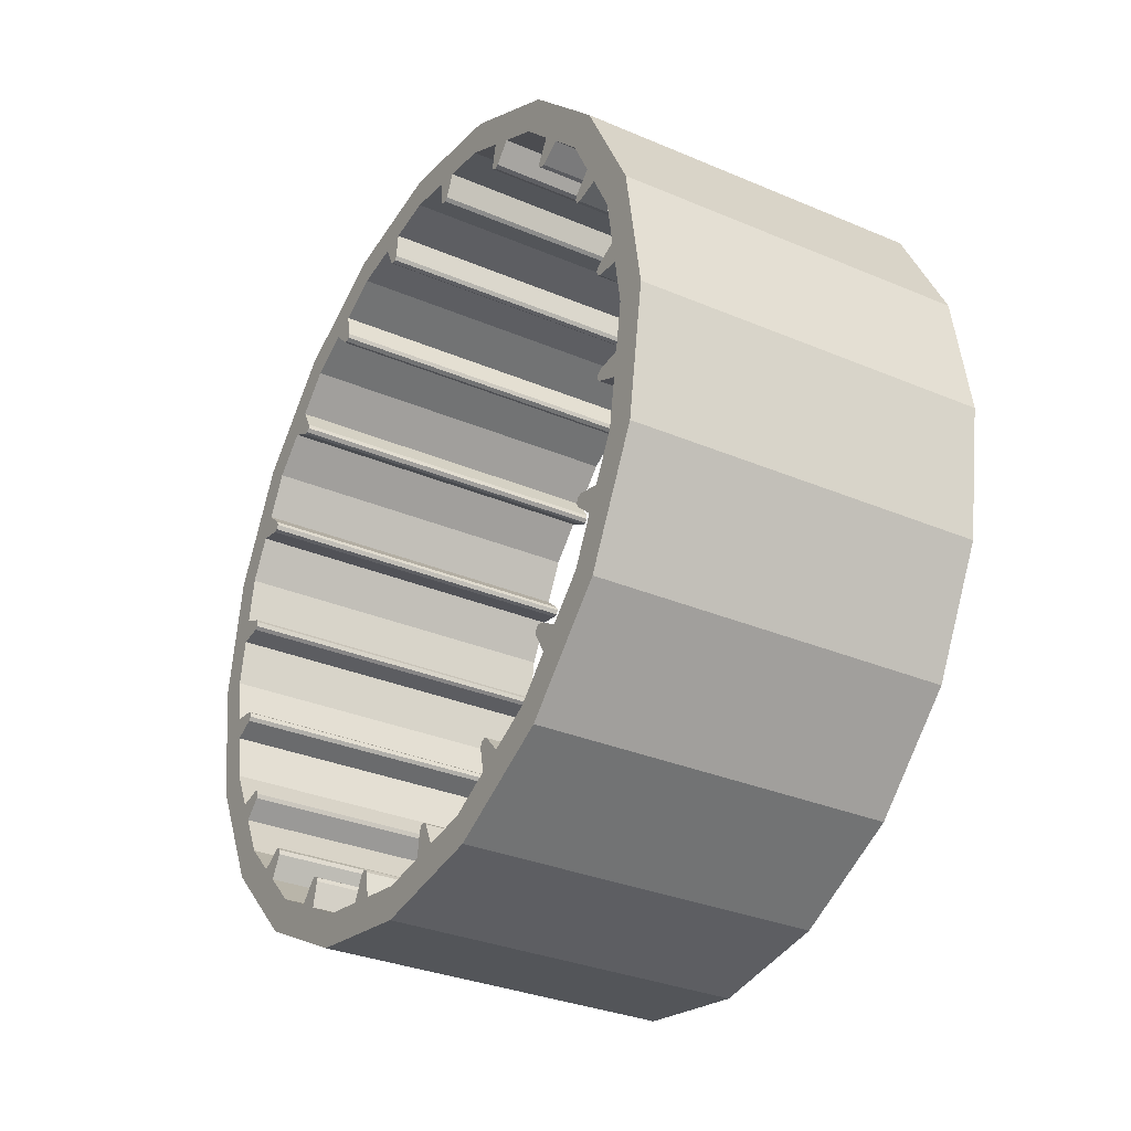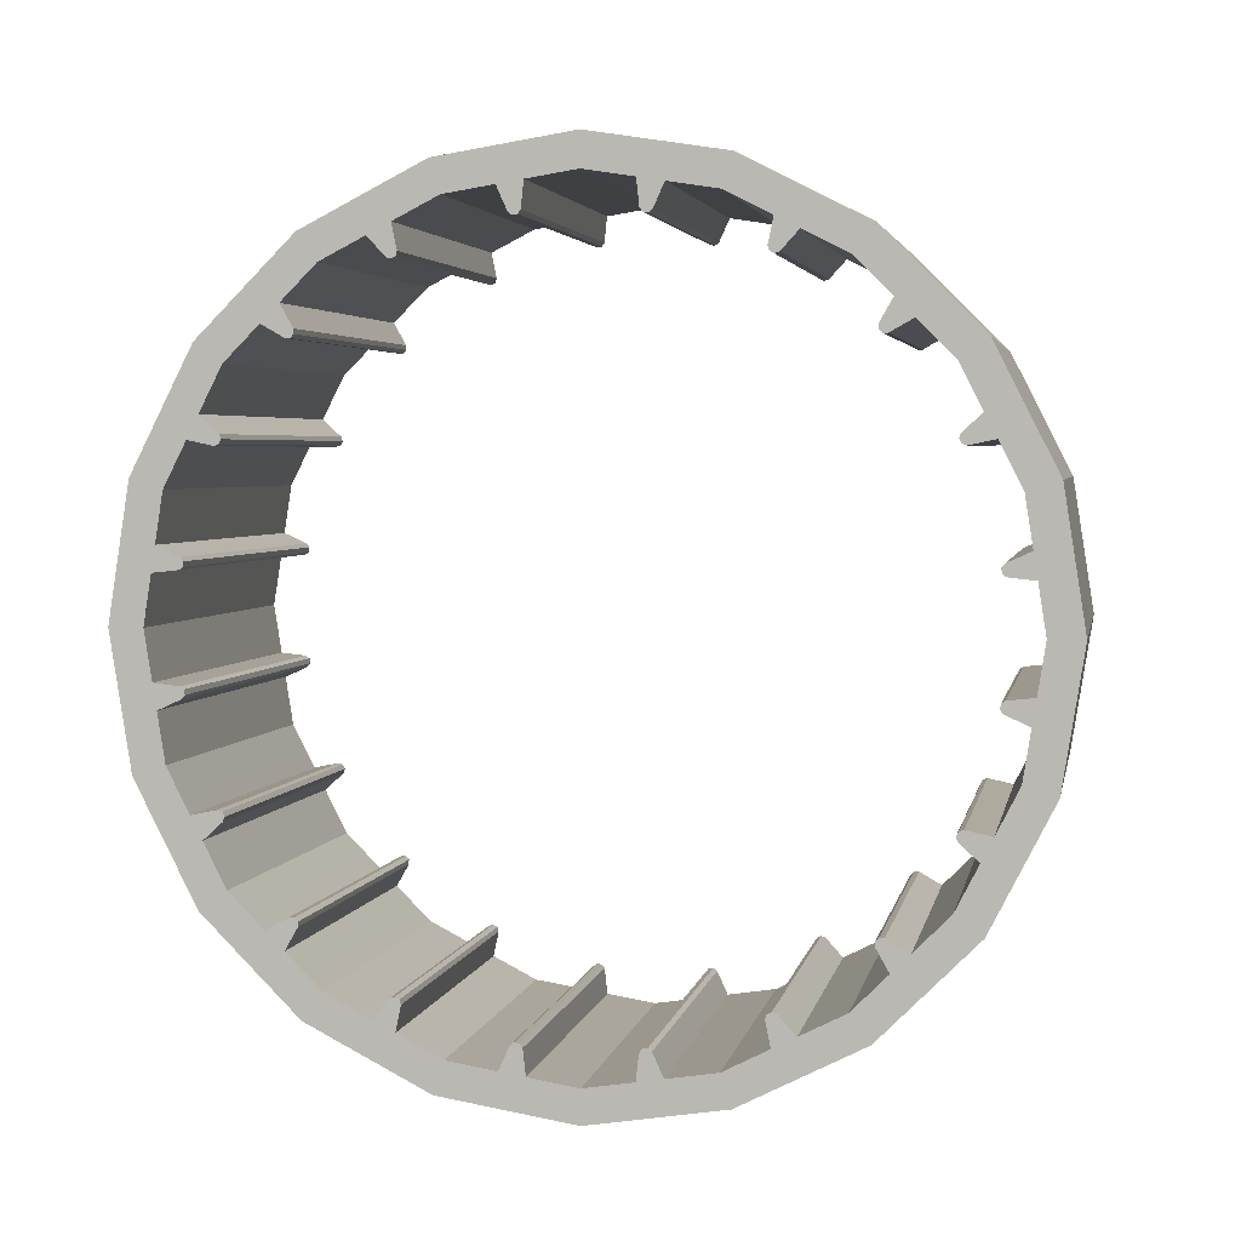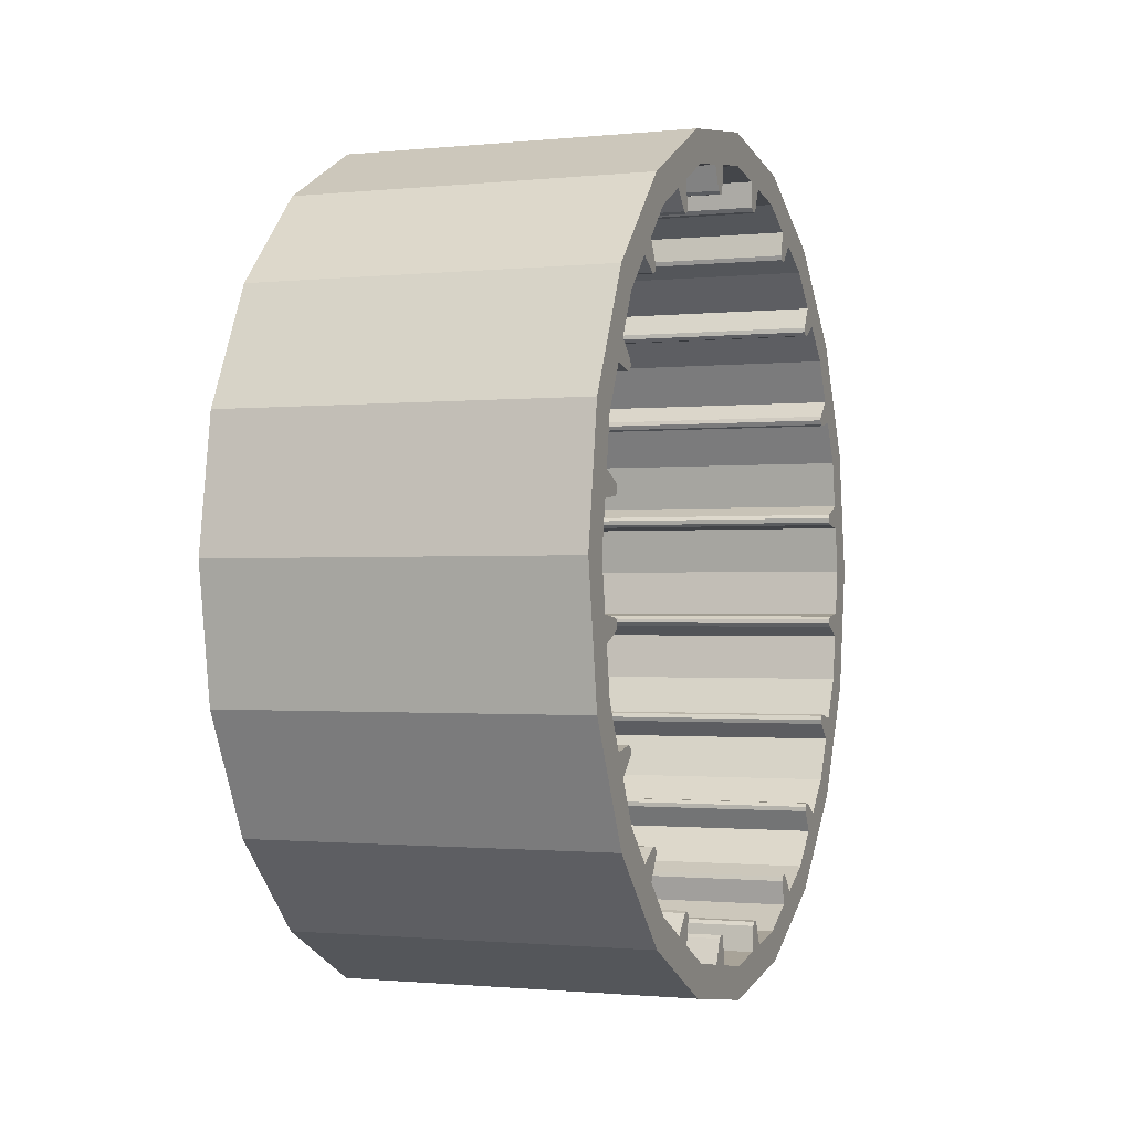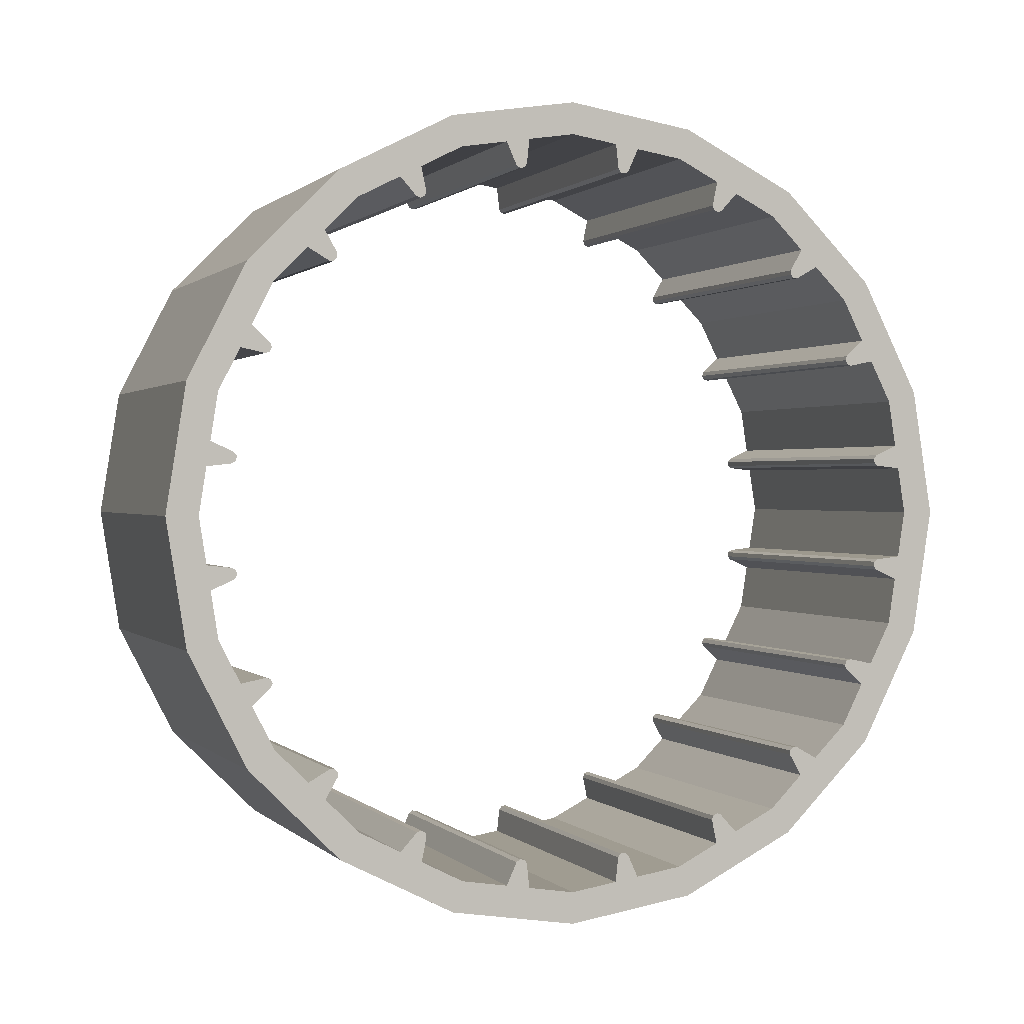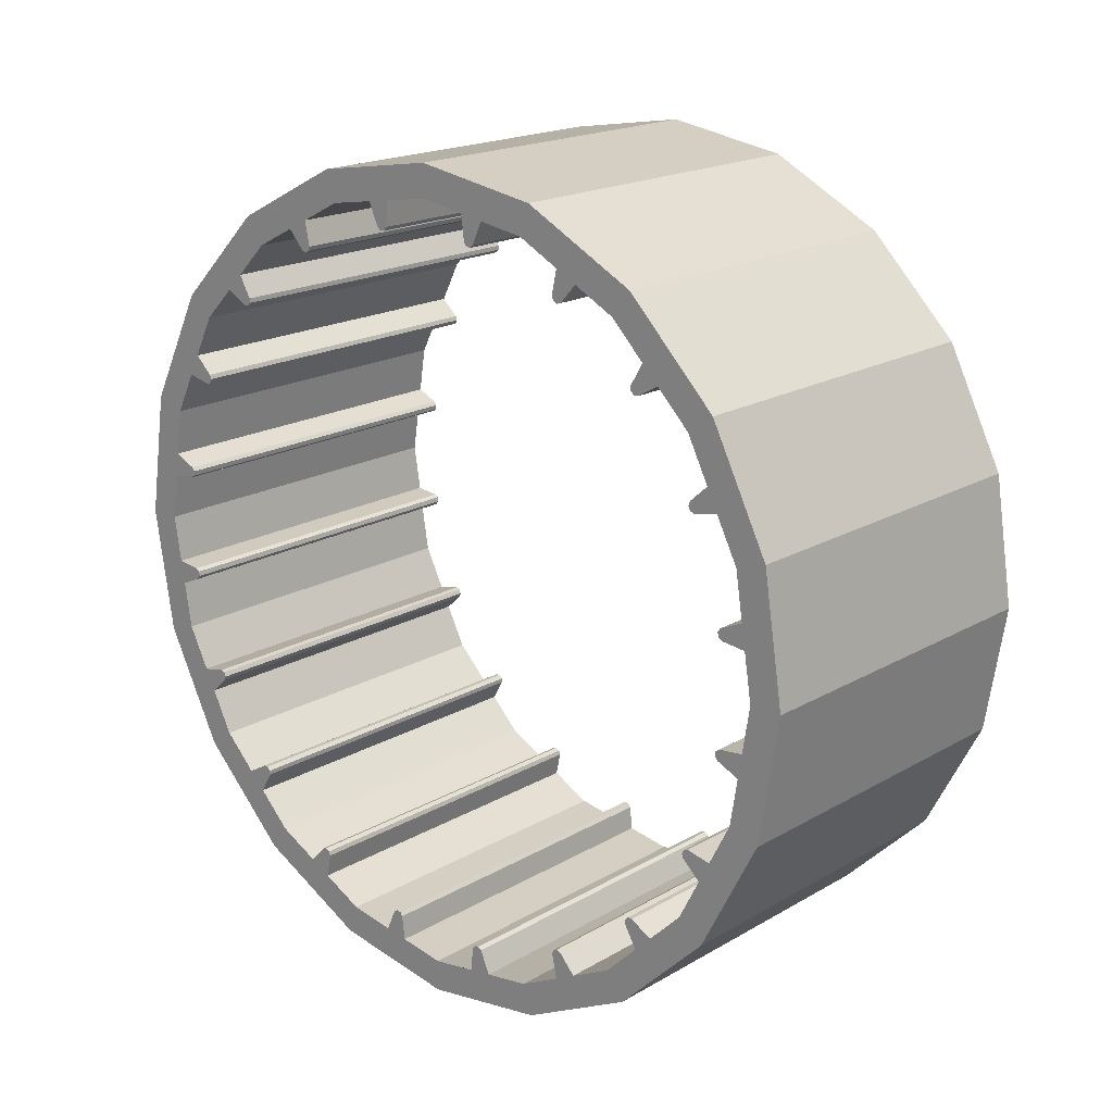
<metadata>
{"format":"obj","ext":"obj","renderer":"f3d","projection":"perspective","resolution":1024,"background":"white","views":[{"elev":-31.8,"azim":149.1,"up":"+Y"},{"elev":3.6,"azim":-79.0,"up":"+Y"},{"elev":-1.1,"azim":20.7,"up":"+Y"},{"elev":0.7,"azim":69.5,"up":"+Y"},{"elev":18.9,"azim":-47.5,"up":"+Z"}]}
</metadata>
<code>
g Level01_TubeEnd:default1
v 83.92 91.43 -29.71
v 83.92 77.78 -56.51
v 83.92 56.51 -77.78
v 83.92 29.71 -91.43
v 83.92 0 -96.14
v 83.92 -29.71 -91.43
v 83.92 -56.51 -77.78
v 83.92 -77.78 -56.51
v 83.92 -91.43 -29.71
v 83.92 -96.14 0
v 83.92 -91.43 29.71
v 83.92 -77.78 56.51
v 83.92 -56.51 77.78
v 83.92 -29.71 91.43
v 83.92 0 96.14
v 83.92 29.71 91.43
v 83.92 56.51 77.78
v 83.92 77.78 56.51
v 83.92 91.43 29.71
v 83.92 96.14 0
v 2.446 91.43 -29.71
v 2.446 77.78 -56.51
v 2.446 56.51 -77.78
v 2.446 29.71 -91.43
v 2.446 0 -96.14
v 2.446 -29.71 -91.43
v 2.446 -56.51 -77.78
v 2.446 -77.78 -56.51
v 2.446 -91.43 -29.71
v 2.446 -96.14 0
v 2.446 -91.43 29.71
v 2.446 -77.78 56.51
v 2.446 -56.51 77.78
v 2.446 -29.71 91.43
v 2.446 0 96.14
v 2.446 29.71 91.43
v 2.446 56.51 77.78
v 2.446 77.78 56.51
v 2.446 91.43 29.71
v 2.446 96.14 0
v 83.92 84.38 -27.42
v 83.92 71.78 -52.15
v 2.446 71.78 -52.15
v 2.446 84.38 -27.42
v 83.92 52.15 -71.78
v 2.446 52.15 -71.78
v 83.92 27.42 -84.38
v 2.446 27.42 -84.38
v 83.92 0 -88.72
v 2.446 0 -88.72
v 83.92 -27.42 -84.38
v 2.446 -27.42 -84.38
v 83.92 -52.15 -71.78
v 2.446 -52.15 -71.78
v 83.92 -71.78 -52.15
v 2.446 -71.78 -52.15
v 83.92 -84.38 -27.42
v 2.446 -84.38 -27.42
v 83.92 -88.72 0
v 2.446 -88.72 0
v 83.92 -84.38 27.42
v 2.446 -84.38 27.42
v 83.92 -71.78 52.15
v 2.446 -71.78 52.15
v 83.92 -52.15 71.78
v 2.446 -52.15 71.78
v 83.92 -27.42 84.38
v 2.446 -27.42 84.38
v 83.92 0 88.72
v 2.446 0 88.72
v 83.92 27.42 84.38
v 2.446 27.42 84.38
v 83.92 52.15 71.78
v 2.446 52.15 71.78
v 83.92 71.78 52.15
v 2.446 71.78 52.15
v 83.92 84.38 27.42
v 2.446 84.38 27.42
v 83.92 88.72 -7e-06
v 2.446 88.72 -7e-06
v 83.92 79.36 -37.27
v 83.92 76.8 -42.3
v 2.446 76.8 -42.3
v 2.446 79.36 -37.27
v 83.92 63.96 -59.97
v 83.92 59.97 -63.96
v 2.446 59.97 -63.96
v 2.446 63.96 -59.97
v 83.92 42.3 -76.8
v 83.92 37.27 -79.36
v 2.446 37.27 -79.36
v 2.446 42.3 -76.8
v 83.92 16.5 -86.11
v 83.92 10.92 -86.99
v 2.446 10.92 -86.99
v 2.446 16.5 -86.11
v 83.92 -10.92 -86.99
v 83.92 -16.5 -86.11
v 2.446 -16.5 -86.11
v 2.446 -10.92 -86.99
v 83.92 -37.27 -79.36
v 83.92 -42.3 -76.8
v 2.446 -42.3 -76.8
v 2.446 -37.27 -79.36
v 83.92 -59.97 -63.96
v 83.92 -63.96 -59.97
v 2.446 -63.96 -59.97
v 2.446 -59.97 -63.96
v 83.92 -76.8 -42.3
v 83.92 -79.36 -37.27
v 2.446 -79.36 -37.27
v 2.446 -76.8 -42.3
v 83.92 -86.11 -16.5
v 83.92 -86.99 -10.92
v 2.446 -86.99 -10.92
v 2.446 -86.11 -16.5
v 83.92 -86.99 10.92
v 83.92 -86.11 16.5
v 2.446 -86.11 16.5
v 2.446 -86.99 10.92
v 83.92 -79.36 37.27
v 83.92 -76.8 42.3
v 2.446 -76.8 42.3
v 2.446 -79.36 37.27
v 83.92 -63.96 59.97
v 83.92 -59.97 63.96
v 2.446 -59.97 63.96
v 2.446 -63.96 59.97
v 83.92 -42.3 76.8
v 83.92 -37.27 79.36
v 2.446 -37.27 79.36
v 2.446 -42.3 76.8
v 83.92 -16.5 86.11
v 83.92 -10.92 86.99
v 2.446 -10.92 86.99
v 2.446 -16.5 86.11
v 83.92 10.92 86.99
v 83.92 16.5 86.11
v 2.446 16.5 86.11
v 2.446 10.92 86.99
v 83.92 37.27 79.36
v 83.92 42.3 76.8
v 2.446 42.3 76.8
v 2.446 37.27 79.36
v 83.92 59.97 63.96
v 83.92 63.96 59.97
v 2.446 63.96 59.97
v 2.446 59.97 63.96
v 83.92 76.8 42.3
v 83.92 79.36 37.27
v 2.446 79.36 37.27
v 2.446 76.8 42.3
v 83.92 86.11 16.5
v 83.92 86.99 10.92
v 2.446 86.99 10.92
v 2.446 86.11 16.5
v 83.92 86.99 -10.92
v 83.92 86.11 -16.5
v 2.446 86.11 -16.5
v 2.446 86.99 -10.92
v 83.92 73.69 -36.09
v 83.92 72.51 -38.41
v 2.446 72.51 -38.41
v 2.446 73.69 -36.09
v 83.92 58.93 -57.09
v 83.92 57.09 -58.93
v 2.446 57.09 -58.93
v 2.446 58.93 -57.09
v 83.92 38.41 -72.51
v 83.92 36.09 -73.69
v 2.446 36.09 -73.69
v 2.446 38.41 -72.51
v 83.92 14.12 -80.83
v 83.92 11.55 -81.23
v 2.446 11.55 -81.23
v 2.446 14.12 -80.83
v 83.92 -11.55 -81.23
v 83.92 -14.12 -80.83
v 2.446 -14.12 -80.83
v 2.446 -11.55 -81.23
v 83.92 -36.09 -73.69
v 83.92 -38.41 -72.51
v 2.446 -38.41 -72.51
v 2.446 -36.09 -73.69
v 83.92 -57.09 -58.93
v 83.92 -58.93 -57.09
v 2.446 -58.93 -57.09
v 2.446 -57.09 -58.93
v 83.92 -72.51 -38.41
v 83.92 -73.69 -36.09
v 2.446 -73.69 -36.09
v 2.446 -72.51 -38.41
v 83.92 -80.83 -14.12
v 83.92 -81.23 -11.55
v 2.446 -81.23 -11.55
v 2.446 -80.83 -14.12
v 83.92 -81.23 11.55
v 83.92 -80.83 14.12
v 2.446 -80.83 14.12
v 2.446 -81.23 11.55
v 83.92 -73.69 36.09
v 83.92 -72.51 38.41
v 2.446 -72.51 38.41
v 2.446 -73.69 36.09
v 83.92 -58.93 57.09
v 83.92 -57.09 58.93
v 2.446 -57.09 58.93
v 2.446 -58.93 57.09
v 83.92 -38.41 72.51
v 83.92 -36.09 73.69
v 2.446 -36.09 73.69
v 2.446 -38.41 72.51
v 83.92 -14.12 80.83
v 83.92 -11.55 81.23
v 2.446 -11.55 81.23
v 2.446 -14.12 80.83
v 83.92 11.55 81.23
v 83.92 14.12 80.83
v 2.446 14.12 80.83
v 2.446 11.55 81.23
v 83.92 36.09 73.69
v 83.92 38.41 72.51
v 2.446 38.41 72.51
v 2.446 36.09 73.69
v 83.92 57.09 58.93
v 83.92 58.93 57.09
v 2.446 58.93 57.09
v 2.446 57.09 58.93
v 83.92 72.51 38.41
v 83.92 73.69 36.09
v 2.446 73.69 36.09
v 2.446 72.51 38.41
v 83.92 80.83 14.12
v 83.92 81.23 11.55
v 2.446 81.23 11.55
v 2.446 80.83 14.12
v 83.92 81.23 -11.55
v 83.92 80.83 -14.12
v 2.446 80.83 -14.12
v 2.446 81.23 -11.55
v 83.92 72.67 -36.39
v 83.92 72.16 -37.4
v 2.446 72.16 -37.4
v 2.446 72.67 -36.39
v 83.92 57.87 -57.07
v 83.92 57.07 -57.87
v 2.446 57.07 -57.87
v 2.446 57.87 -57.07
v 83.92 37.4 -72.16
v 83.92 36.39 -72.67
v 2.446 36.39 -72.67
v 2.446 37.4 -72.16
v 83.92 13.27 -80.18
v 83.92 12.15 -80.36
v 2.446 12.15 -80.36
v 2.446 13.27 -80.18
v 83.92 -12.15 -80.36
v 83.92 -13.27 -80.18
v 2.446 -13.27 -80.18
v 2.446 -12.15 -80.36
v 83.92 -36.39 -72.67
v 83.92 -37.4 -72.16
v 2.446 -37.4 -72.16
v 2.446 -36.39 -72.67
v 83.92 -57.07 -57.87
v 83.92 -57.87 -57.07
v 2.446 -57.87 -57.07
v 2.446 -57.07 -57.87
v 83.92 -72.16 -37.4
v 83.92 -72.67 -36.39
v 2.446 -72.67 -36.39
v 2.446 -72.16 -37.4
v 83.92 -80.18 -13.27
v 83.92 -80.36 -12.15
v 2.446 -80.36 -12.15
v 2.446 -80.18 -13.27
v 83.92 -80.36 12.15
v 83.92 -80.18 13.27
v 2.446 -80.18 13.27
v 2.446 -80.36 12.15
v 83.92 -72.67 36.39
v 83.92 -72.16 37.4
v 2.446 -72.16 37.4
v 2.446 -72.67 36.39
v 83.92 -57.87 57.07
v 83.92 -57.07 57.87
v 2.446 -57.07 57.87
v 2.446 -57.87 57.07
v 83.92 -37.4 72.16
v 83.92 -36.39 72.67
v 2.446 -36.39 72.67
v 2.446 -37.4 72.16
v 83.92 -13.27 80.18
v 83.92 -12.15 80.36
v 2.446 -12.15 80.36
v 2.446 -13.27 80.18
v 83.92 12.15 80.36
v 83.92 13.27 80.18
v 2.446 13.27 80.18
v 2.446 12.15 80.36
v 83.92 36.39 72.67
v 83.92 37.4 72.16
v 2.446 37.4 72.16
v 2.446 36.39 72.67
v 83.92 57.07 57.87
v 83.92 57.87 57.07
v 2.446 57.87 57.07
v 2.446 57.07 57.87
v 83.92 72.16 37.4
v 83.92 72.67 36.39
v 2.446 72.67 36.39
v 2.446 72.16 37.4
v 83.92 80.18 13.27
v 83.92 80.36 12.15
v 2.446 80.36 12.15
v 2.446 80.18 13.27
v 83.92 80.36 -12.15
v 83.92 80.18 -13.27
v 2.446 80.18 -13.27
v 2.446 80.36 -12.15
g Level01_TubeEnd:Mesh Level01_TubeEnd:polySurface47 Level01_TubeEnd:polySurface48 initialShadingGroup Level01_TubeEnd:polySurface1
f 241 242 243 244
f 245 246 247 248
f 249 250 251 252
f 253 254 255 256
f 257 258 259 260
f 261 262 263 264
f 265 266 267 268
f 269 270 271 272
f 273 274 275 276
f 277 278 279 280
f 281 282 283 284
f 285 286 287 288
f 289 290 291 292
f 293 294 295 296
f 297 298 299 300
f 301 302 303 304
f 305 306 307 308
f 309 310 311 312
f 313 314 315 316
f 317 318 319 320
f 1 21 22 2
f 2 22 23 3
f 3 23 24 4
f 4 24 25 5
f 5 25 26 6
f 6 26 27 7
f 7 27 28 8
f 8 28 29 9
f 9 29 30 10
f 10 30 31 11
f 11 31 32 12
f 12 32 33 13
f 13 33 34 14
f 14 34 35 15
f 15 35 36 16
f 16 36 37 17
f 17 37 38 18
f 18 38 39 19
f 19 39 40 20
f 20 40 21 1
f 1 2 42 41
f 22 21 44 43
f 2 3 45 42
f 23 22 43 46
f 3 4 47 45
f 24 23 46 48
f 4 5 49 47
f 25 24 48 50
f 5 6 51 49
f 26 25 50 52
f 6 7 53 51
f 27 26 52 54
f 7 8 55 53
f 28 27 54 56
f 8 9 57 55
f 29 28 56 58
f 9 10 59 57
f 30 29 58 60
f 10 11 61 59
f 31 30 60 62
f 11 12 63 61
f 32 31 62 64
f 12 13 65 63
f 33 32 64 66
f 13 14 67 65
f 34 33 66 68
f 14 15 69 67
f 35 34 68 70
f 15 16 71 69
f 36 35 70 72
f 16 17 73 71
f 37 36 72 74
f 17 18 75 73
f 38 37 74 76
f 18 19 77 75
f 39 38 76 78
f 19 20 79 77
f 40 39 78 80
f 20 1 41 79
f 21 40 80 44
f 41 42 82 81
f 42 43 83 82
f 43 44 84 83
f 44 41 81 84
f 42 45 86 85
f 45 46 87 86
f 46 43 88 87
f 43 42 85 88
f 45 47 90 89
f 47 48 91 90
f 48 46 92 91
f 46 45 89 92
f 47 49 94 93
f 49 50 95 94
f 50 48 96 95
f 48 47 93 96
f 49 51 98 97
f 51 52 99 98
f 52 50 100 99
f 50 49 97 100
f 51 53 102 101
f 53 54 103 102
f 54 52 104 103
f 52 51 101 104
f 53 55 106 105
f 55 56 107 106
f 56 54 108 107
f 54 53 105 108
f 55 57 110 109
f 57 58 111 110
f 58 56 112 111
f 56 55 109 112
f 57 59 114 113
f 59 60 115 114
f 60 58 116 115
f 58 57 113 116
f 59 61 118 117
f 61 62 119 118
f 62 60 120 119
f 60 59 117 120
f 61 63 122 121
f 63 64 123 122
f 64 62 124 123
f 62 61 121 124
f 63 65 126 125
f 65 66 127 126
f 66 64 128 127
f 64 63 125 128
f 65 67 130 129
f 67 68 131 130
f 68 66 132 131
f 66 65 129 132
f 67 69 134 133
f 69 70 135 134
f 70 68 136 135
f 68 67 133 136
f 69 71 138 137
f 71 72 139 138
f 72 70 140 139
f 70 69 137 140
f 71 73 142 141
f 73 74 143 142
f 74 72 144 143
f 72 71 141 144
f 73 75 146 145
f 75 76 147 146
f 76 74 148 147
f 74 73 145 148
f 75 77 150 149
f 77 78 151 150
f 78 76 152 151
f 76 75 149 152
f 77 79 154 153
f 79 80 155 154
f 80 78 156 155
f 78 77 153 156
f 79 41 158 157
f 41 44 159 158
f 44 80 160 159
f 80 79 157 160
f 81 82 162 161
f 82 83 163 162
f 83 84 164 163
f 84 81 161 164
f 85 86 166 165
f 86 87 167 166
f 87 88 168 167
f 88 85 165 168
f 89 90 170 169
f 90 91 171 170
f 91 92 172 171
f 92 89 169 172
f 93 94 174 173
f 94 95 175 174
f 95 96 176 175
f 96 93 173 176
f 97 98 178 177
f 98 99 179 178
f 99 100 180 179
f 100 97 177 180
f 101 102 182 181
f 102 103 183 182
f 103 104 184 183
f 104 101 181 184
f 105 106 186 185
f 106 107 187 186
f 107 108 188 187
f 108 105 185 188
f 109 110 190 189
f 110 111 191 190
f 111 112 192 191
f 112 109 189 192
f 113 114 194 193
f 114 115 195 194
f 115 116 196 195
f 116 113 193 196
f 117 118 198 197
f 118 119 199 198
f 119 120 200 199
f 120 117 197 200
f 121 122 202 201
f 122 123 203 202
f 123 124 204 203
f 124 121 201 204
f 125 126 206 205
f 126 127 207 206
f 127 128 208 207
f 128 125 205 208
f 129 130 210 209
f 130 131 211 210
f 131 132 212 211
f 132 129 209 212
f 133 134 214 213
f 134 135 215 214
f 135 136 216 215
f 136 133 213 216
f 137 138 218 217
f 138 139 219 218
f 139 140 220 219
f 140 137 217 220
f 141 142 222 221
f 142 143 223 222
f 143 144 224 223
f 144 141 221 224
f 145 146 226 225
f 146 147 227 226
f 147 148 228 227
f 148 145 225 228
f 149 150 230 229
f 150 151 231 230
f 151 152 232 231
f 152 149 229 232
f 153 154 234 233
f 154 155 235 234
f 155 156 236 235
f 156 153 233 236
f 157 158 238 237
f 158 159 239 238
f 159 160 240 239
f 160 157 237 240
f 161 162 242 241
f 162 163 243 242
f 163 164 244 243
f 164 161 241 244
f 165 166 246 245
f 166 167 247 246
f 167 168 248 247
f 168 165 245 248
f 169 170 250 249
f 170 171 251 250
f 171 172 252 251
f 172 169 249 252
f 173 174 254 253
f 174 175 255 254
f 175 176 256 255
f 176 173 253 256
f 177 178 258 257
f 178 179 259 258
f 179 180 260 259
f 180 177 257 260
f 181 182 262 261
f 182 183 263 262
f 183 184 264 263
f 184 181 261 264
f 185 186 266 265
f 186 187 267 266
f 187 188 268 267
f 188 185 265 268
f 189 190 270 269
f 190 191 271 270
f 191 192 272 271
f 192 189 269 272
f 193 194 274 273
f 194 195 275 274
f 195 196 276 275
f 196 193 273 276
f 197 198 278 277
f 198 199 279 278
f 199 200 280 279
f 200 197 277 280
f 201 202 282 281
f 202 203 283 282
f 203 204 284 283
f 204 201 281 284
f 205 206 286 285
f 206 207 287 286
f 207 208 288 287
f 208 205 285 288
f 209 210 290 289
f 210 211 291 290
f 211 212 292 291
f 212 209 289 292
f 213 214 294 293
f 214 215 295 294
f 215 216 296 295
f 216 213 293 296
f 217 218 298 297
f 218 219 299 298
f 219 220 300 299
f 220 217 297 300
f 221 222 302 301
f 222 223 303 302
f 223 224 304 303
f 224 221 301 304
f 225 226 306 305
f 226 227 307 306
f 227 228 308 307
f 228 225 305 308
f 229 230 310 309
f 230 231 311 310
f 231 232 312 311
f 232 229 309 312
f 233 234 314 313
f 234 235 315 314
f 235 236 316 315
f 236 233 313 316
f 237 238 318 317
f 238 239 319 318
f 239 240 320 319
f 240 237 317 320

</code>
